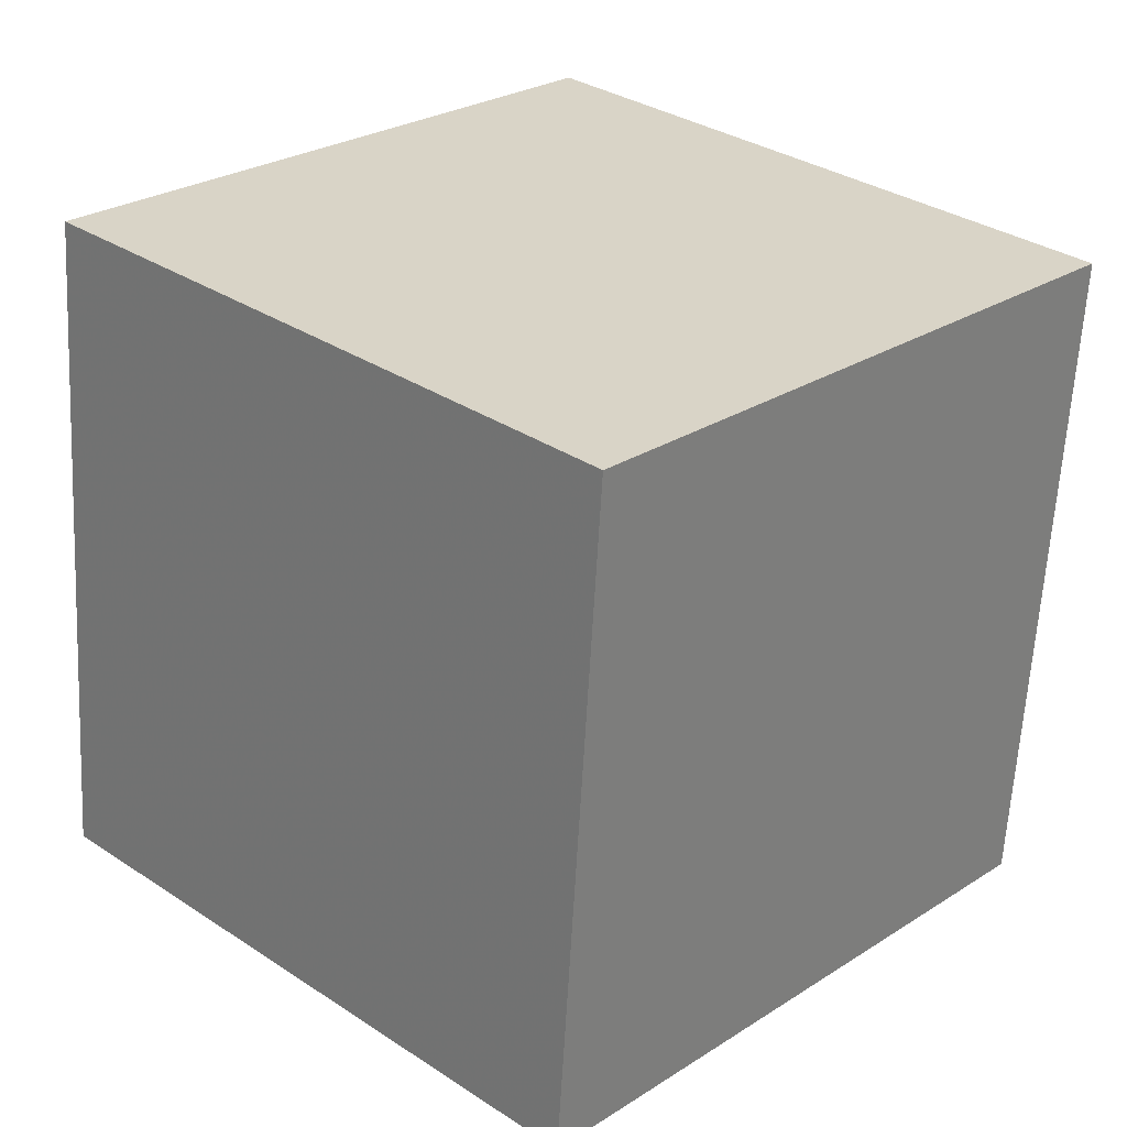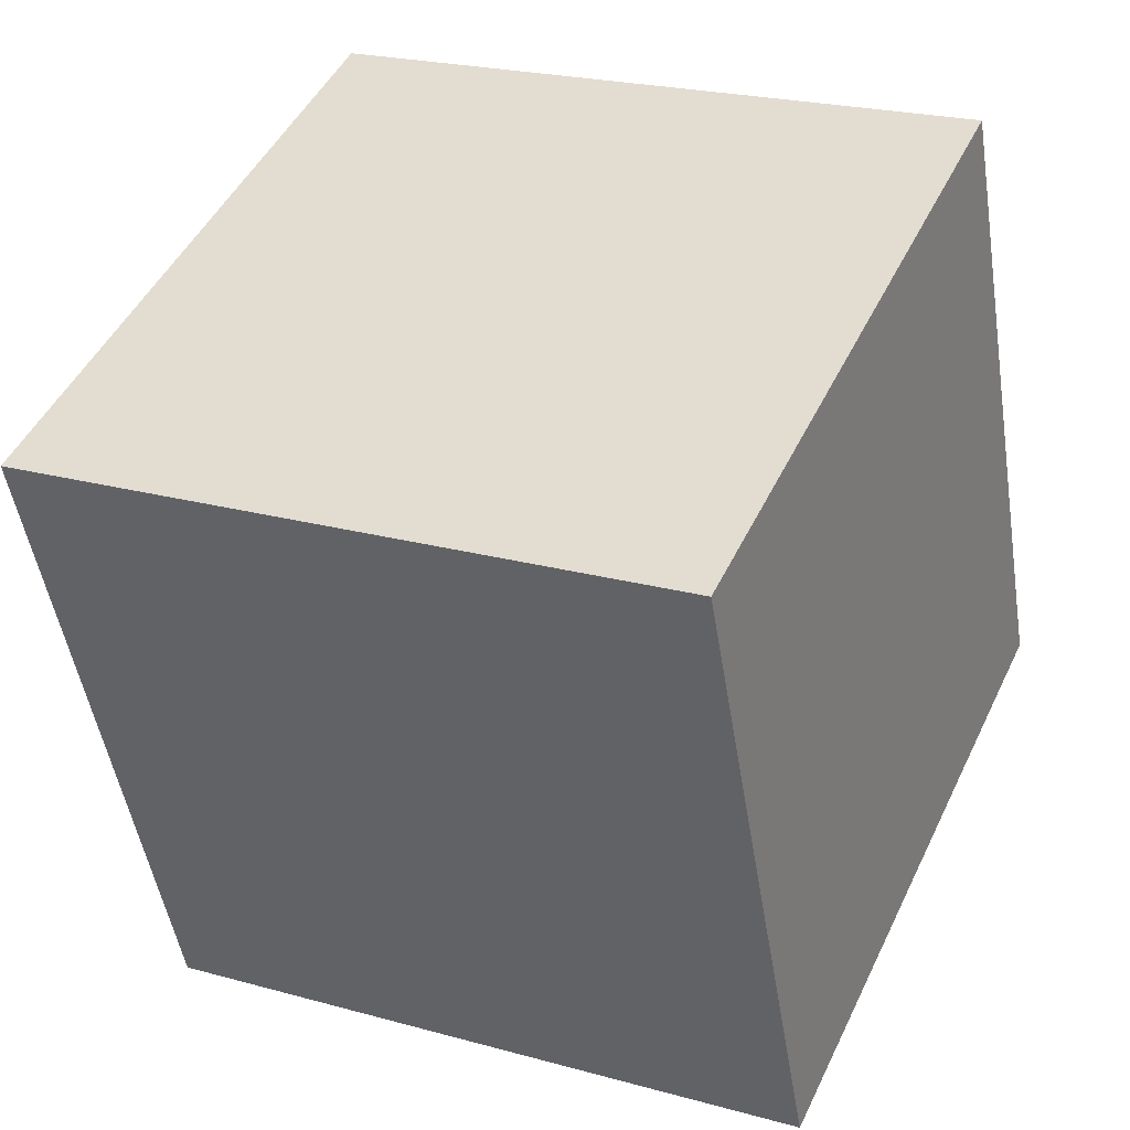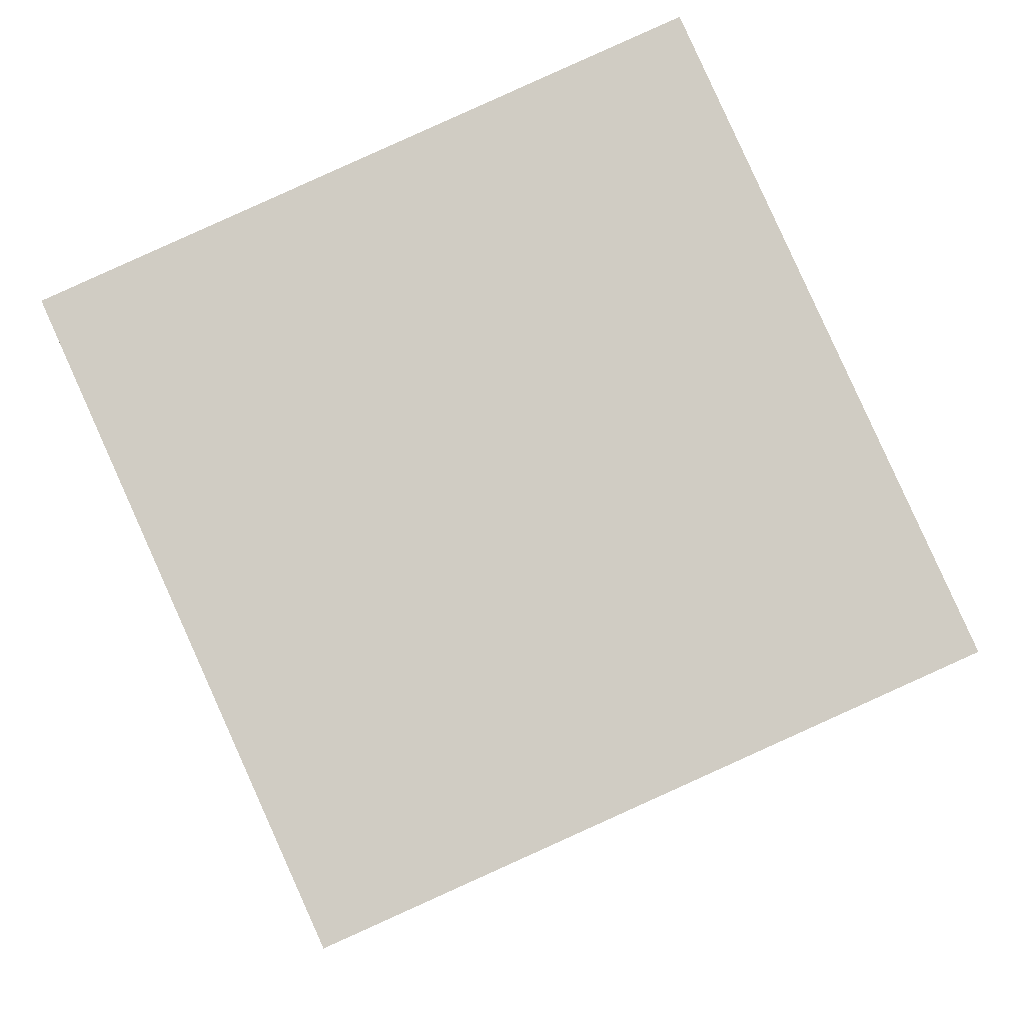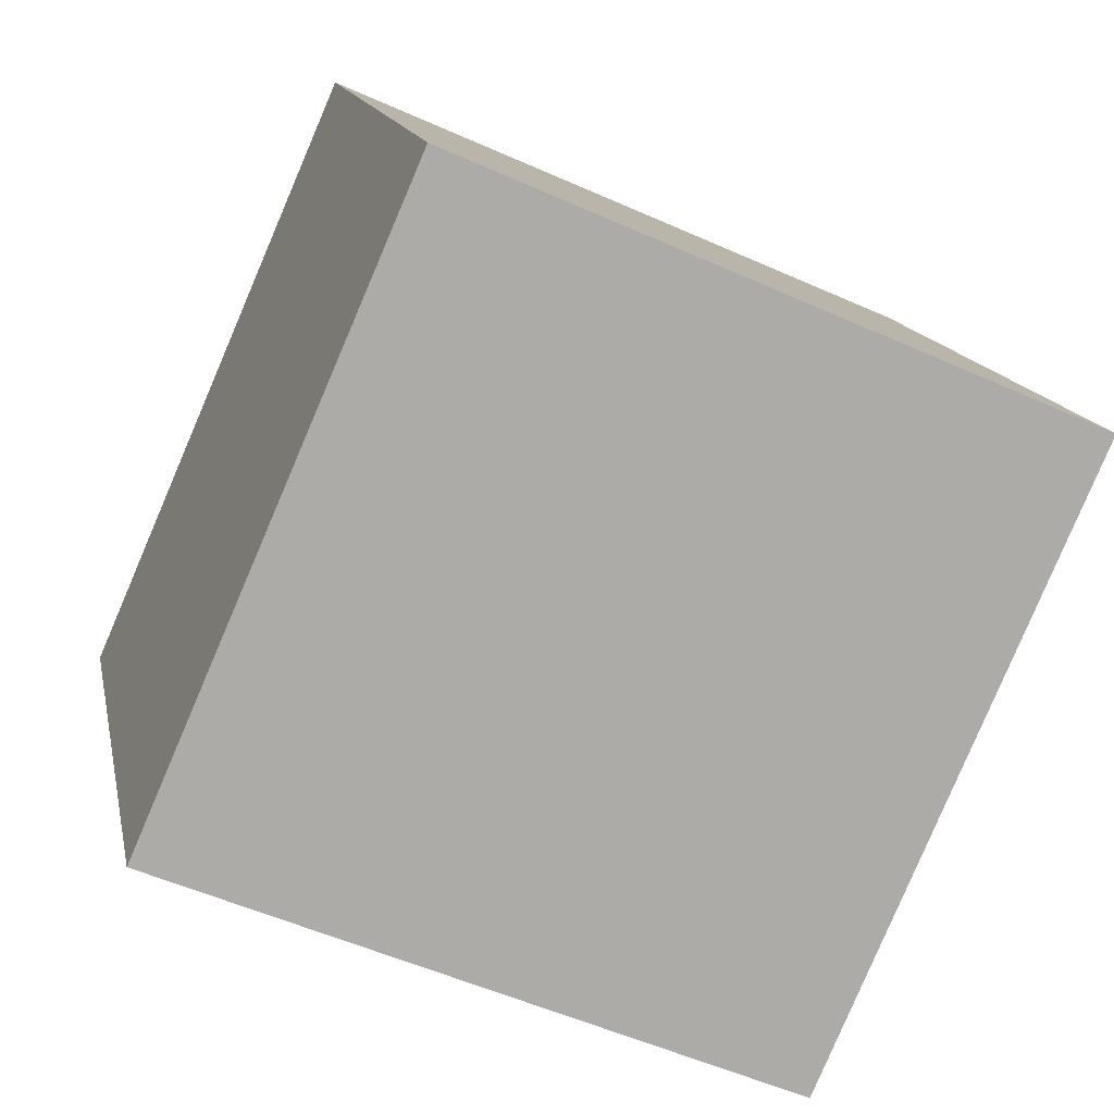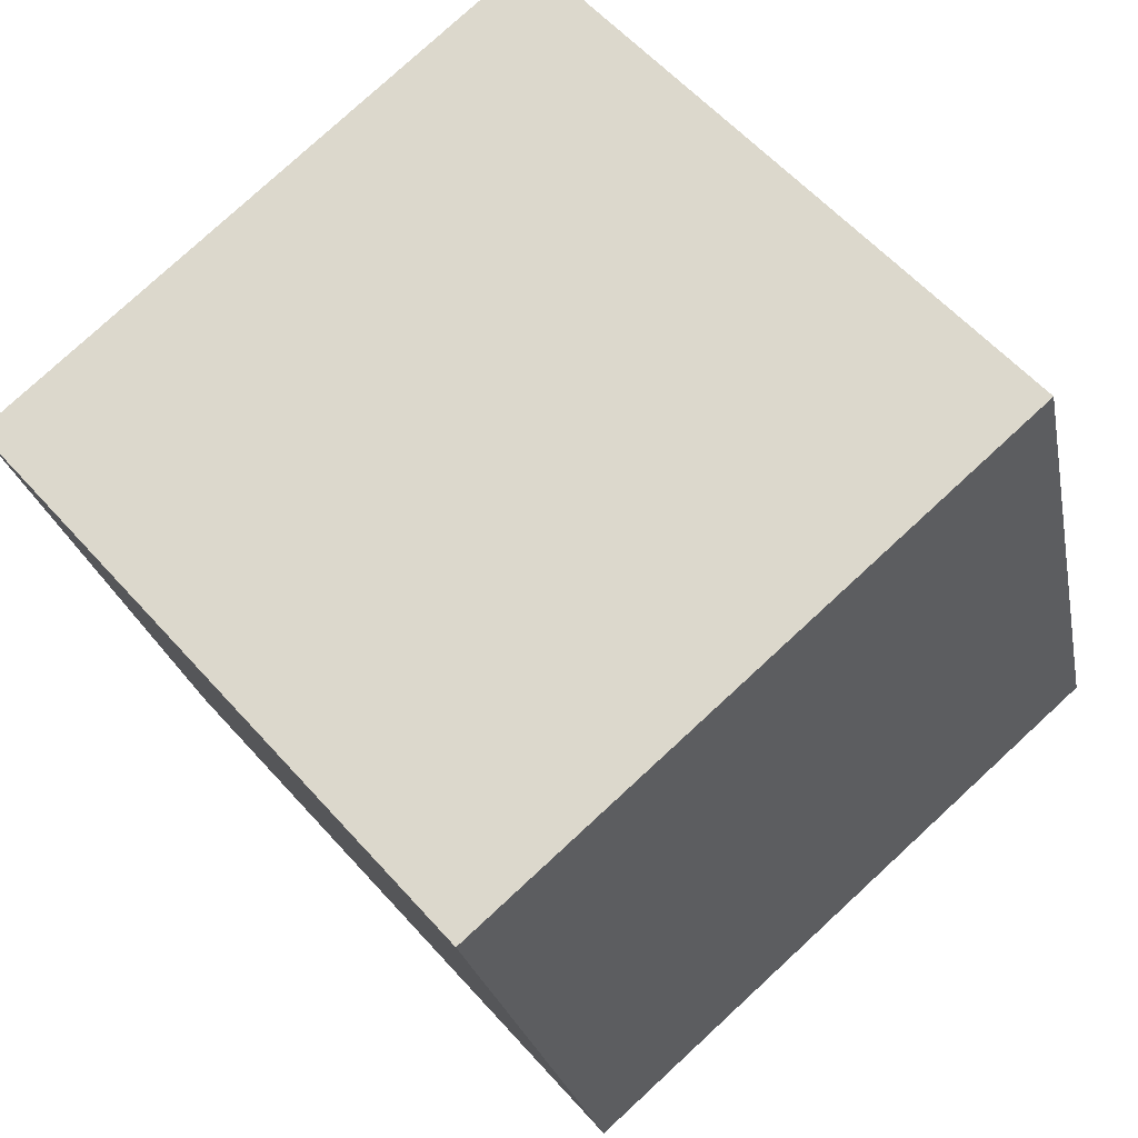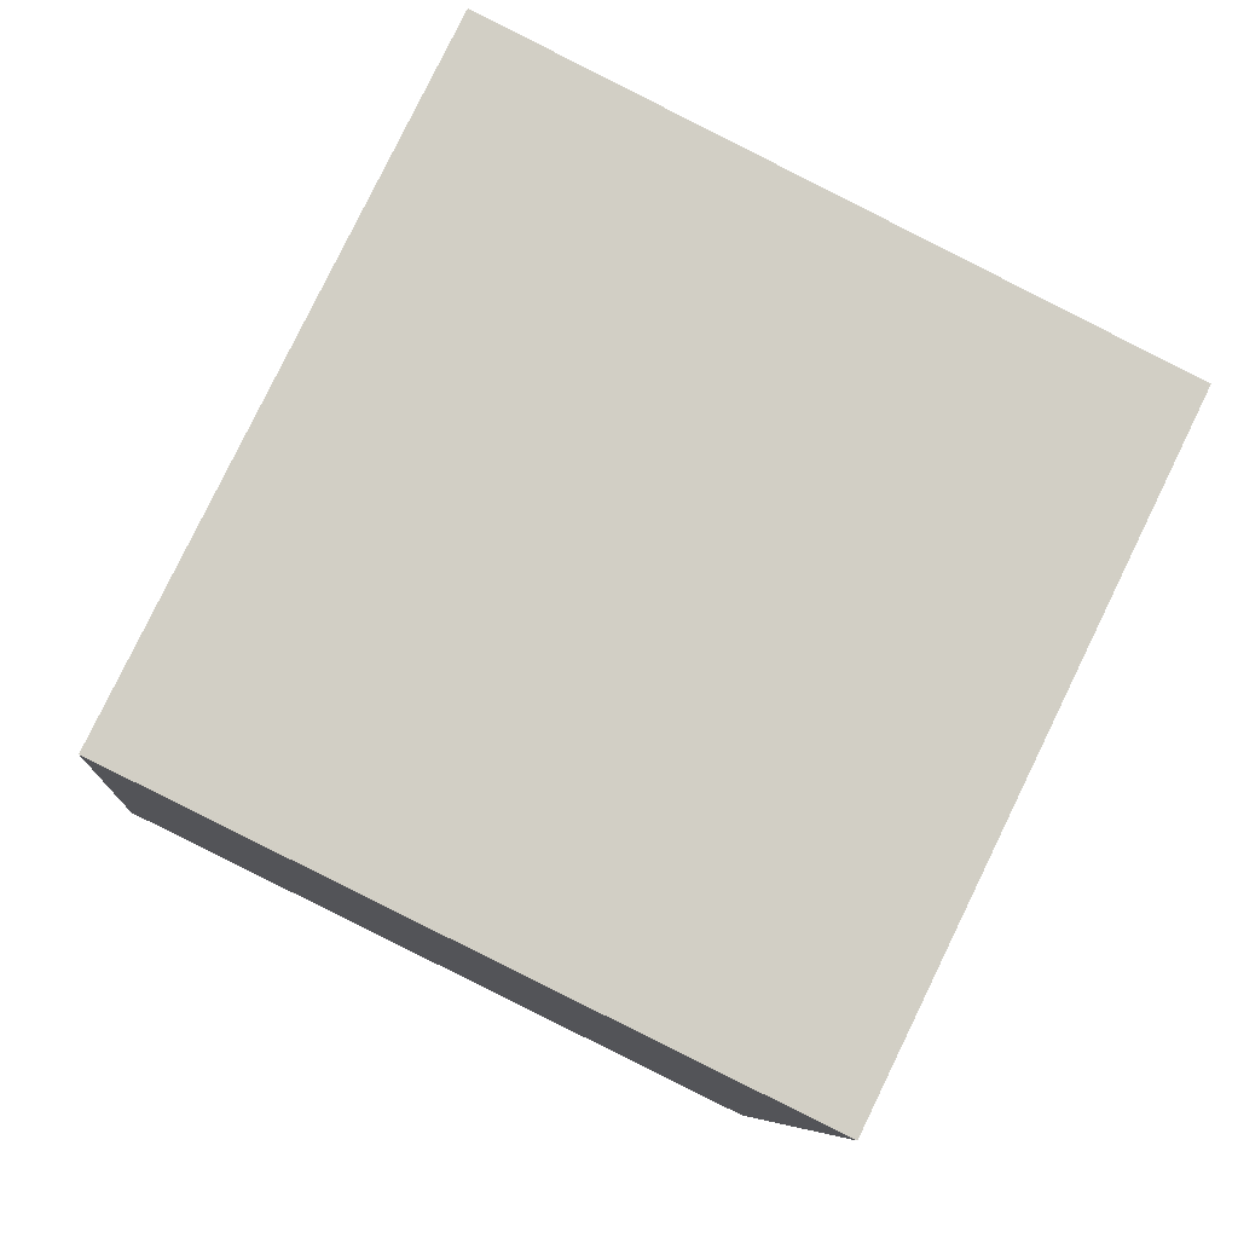
<metadata>
{"format":"obj","ext":"obj","renderer":"f3d","projection":"perspective","resolution":1024,"background":"white","views":[{"elev":17.5,"azim":50.9,"up":"+Y"},{"elev":35.0,"azim":122.5,"up":"+Y"},{"elev":73.0,"azim":73.6,"up":"+Y"},{"elev":-74.9,"azim":164.0,"up":"+Y"},{"elev":64.0,"azim":146.3,"up":"+Y"},{"elev":75.3,"azim":15.9,"up":"+Z"}]}
</metadata>
<code>
v -10.99 -3.581 6.112
v -1.228 -5.224 4.712
v -9.235 6.236 6.843
v 0.5294 4.593 5.443
v -12.25 -2.621 -3.762
v -2.482 -4.265 -5.163
v -10.49 7.196 -3.031
v -0.7253 5.553 -4.432
f 2 4 1
f 5 2 1
f 1 4 3
f 3 5 1
f 2 8 4
f 6 2 5
f 6 8 2
f 4 8 3
f 7 5 3
f 3 8 7
f 7 6 5
f 8 6 7

</code>
